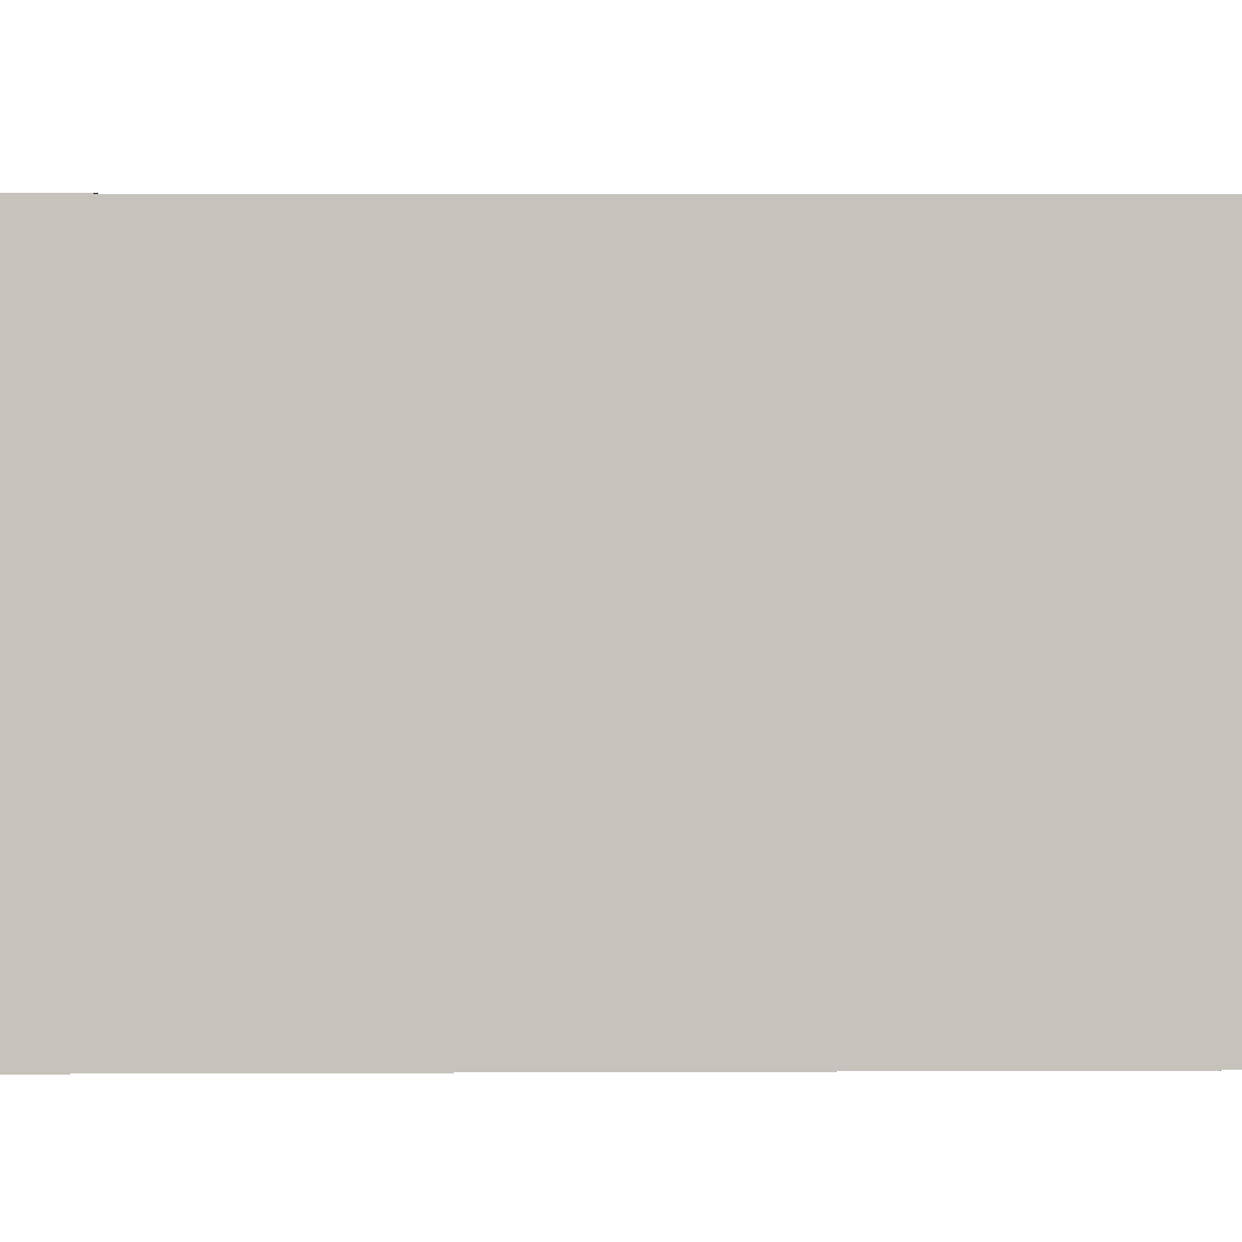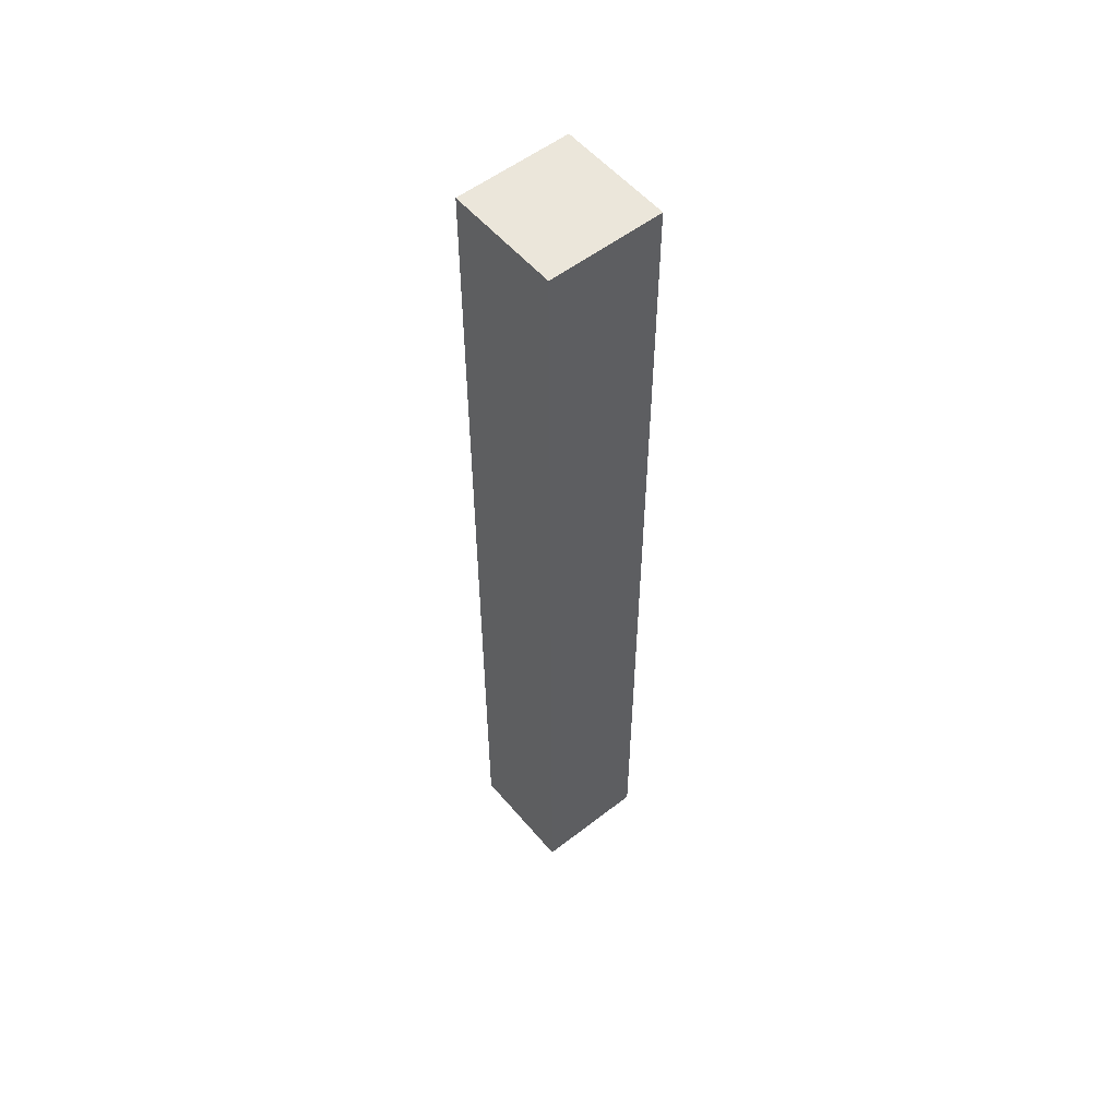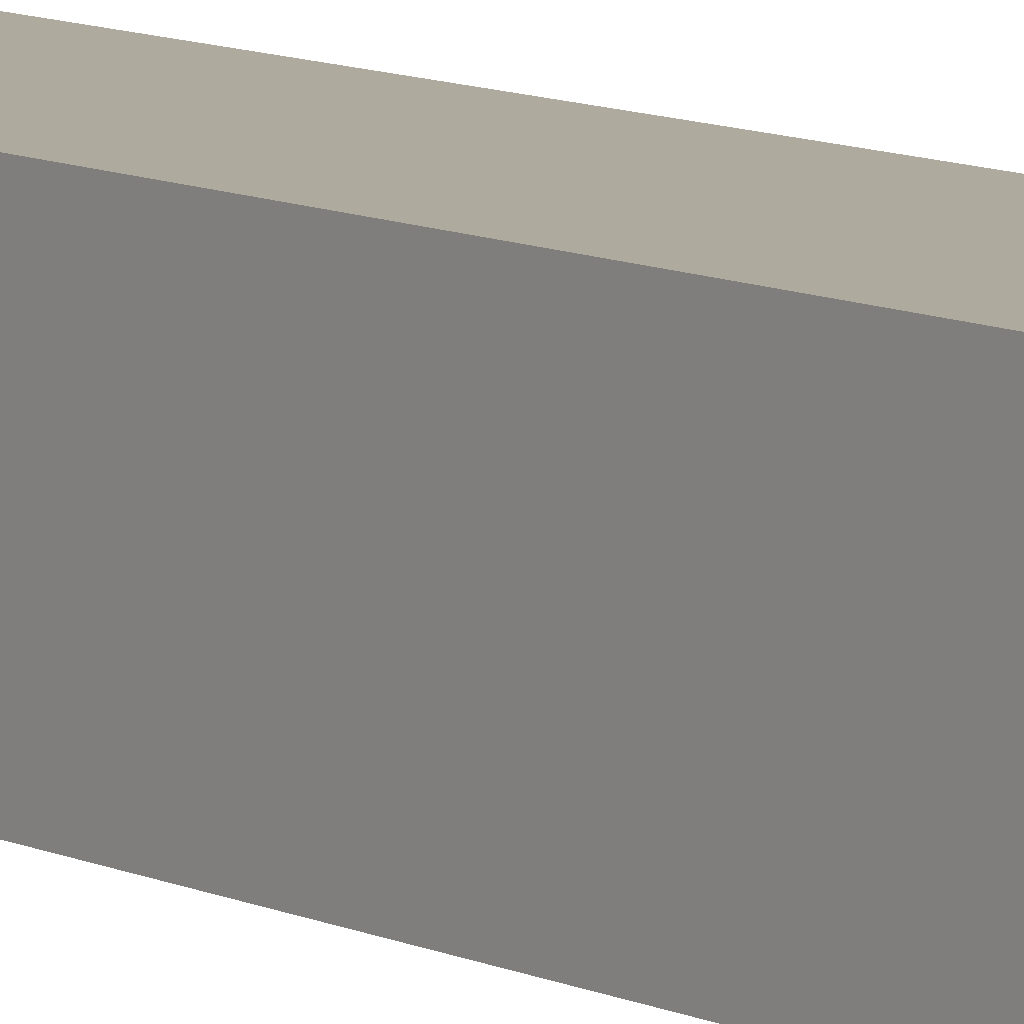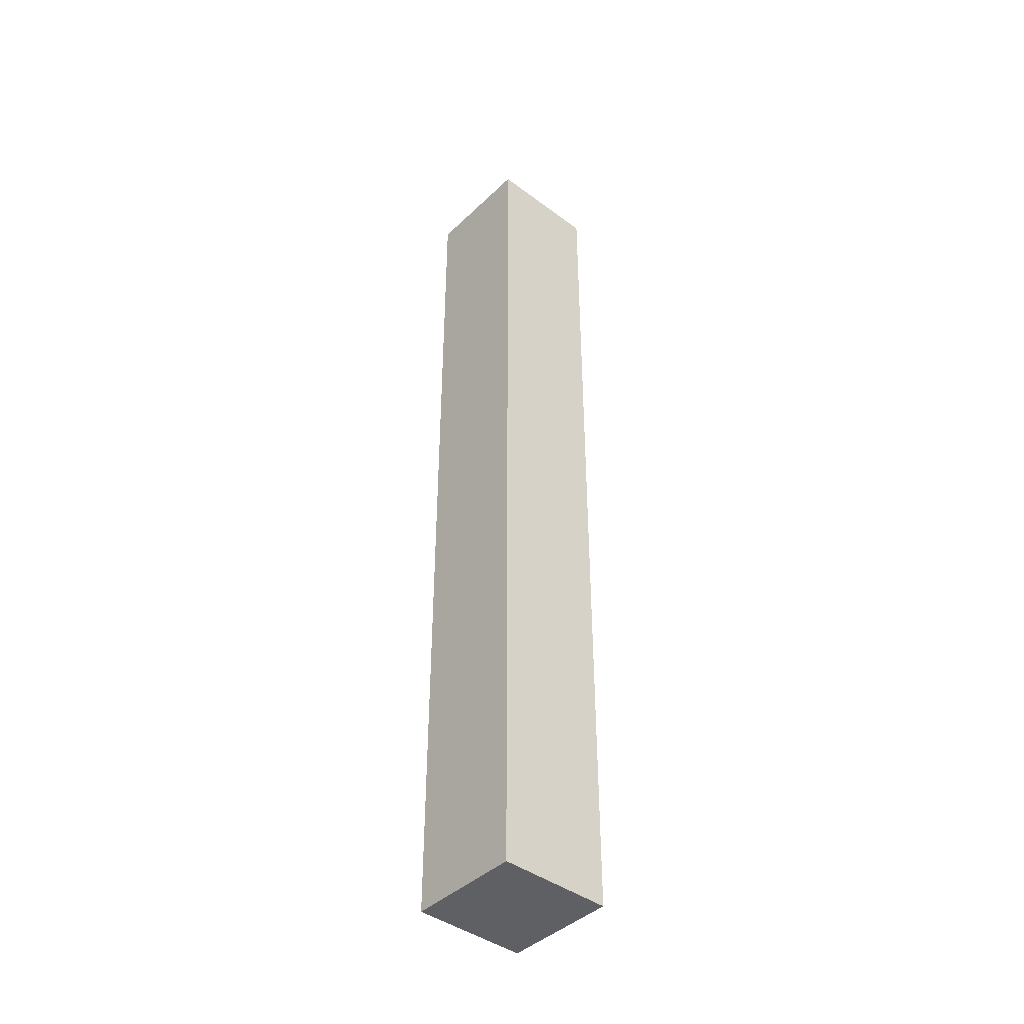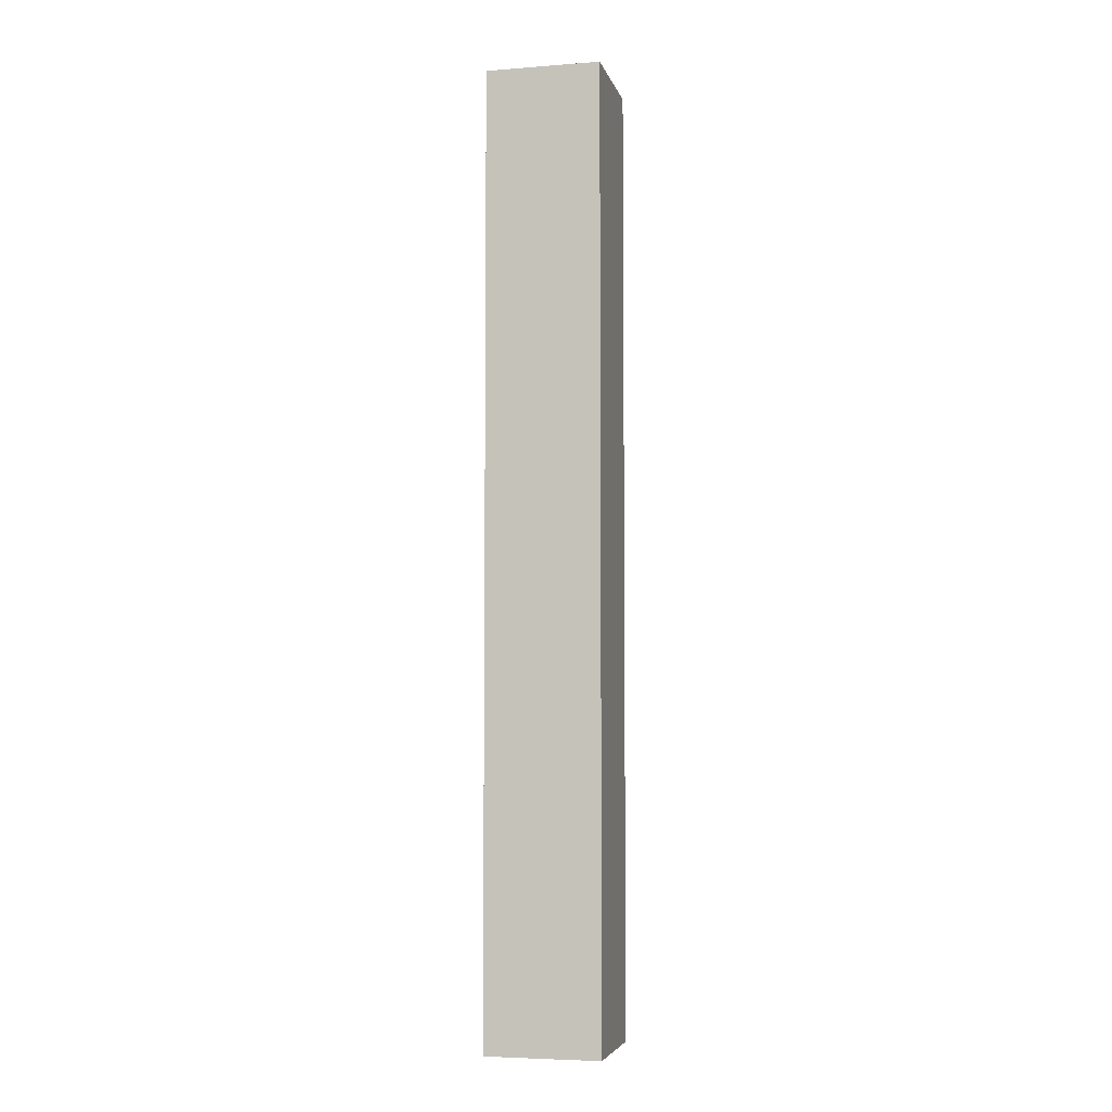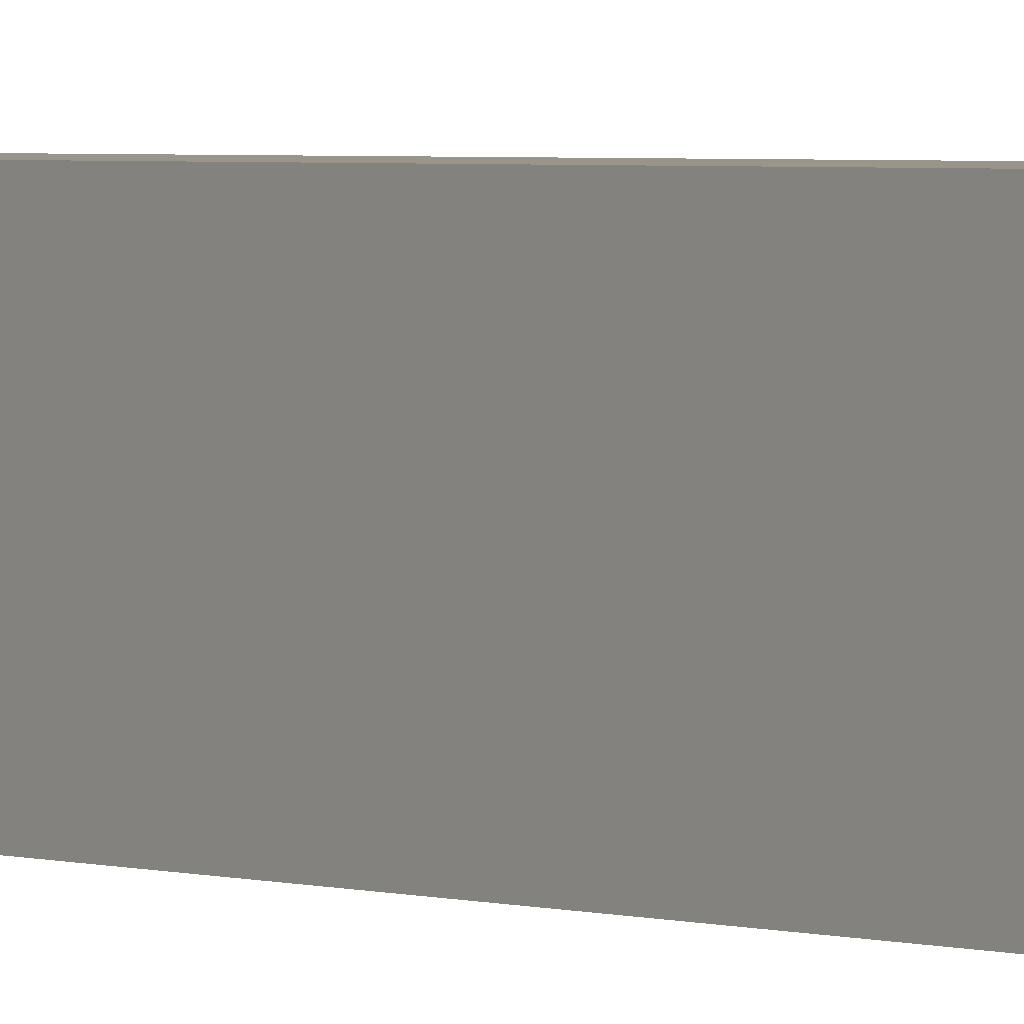
<metadata>
{"format":"obj","ext":"obj","renderer":"f3d","projection":"perspective","resolution":1024,"background":"white","views":[{"elev":1.6,"azim":-93.0,"up":"+Z"},{"elev":54.8,"azim":-39.4,"up":"+Y"},{"elev":9.2,"azim":142.1,"up":"+Z"},{"elev":-42.4,"azim":-131.6,"up":"+Y"},{"elev":-5.2,"azim":-166.7,"up":"+Y"},{"elev":2.1,"azim":143.8,"up":"+Z"}]}
</metadata>
<code>
g pb_Mesh173192
v 0 -9 -1
v -3 -9 -1
v 0 16 -1
v -3 16 -1
v -3 -9 -1
v -3 -9 -4
v -3 16 -1
v -3 16 -4
v -3 -9 -4
v 0 -9 -4
v -3 16 -4
v 0 16 -4
v 0 -9 -4
v 0 -9 -1
v 0 16 -4
v 0 16 -1
v 0 16 -1
v -3 16 -1
v 0 16 -4
v -3 16 -4
v 0 -9 -4
v -3 -9 -4
v 0 -9 -1
v -3 -9 -1
g pb_Mesh173192_0
g pb_Mesh173192_1
f 3 2 1
f 3 4 2
f 7 6 5
f 7 8 6
f 11 10 9
f 11 12 10
f 15 14 13
f 15 16 14
f 19 18 17
f 19 20 18
f 23 22 21
f 23 24 22

</code>
